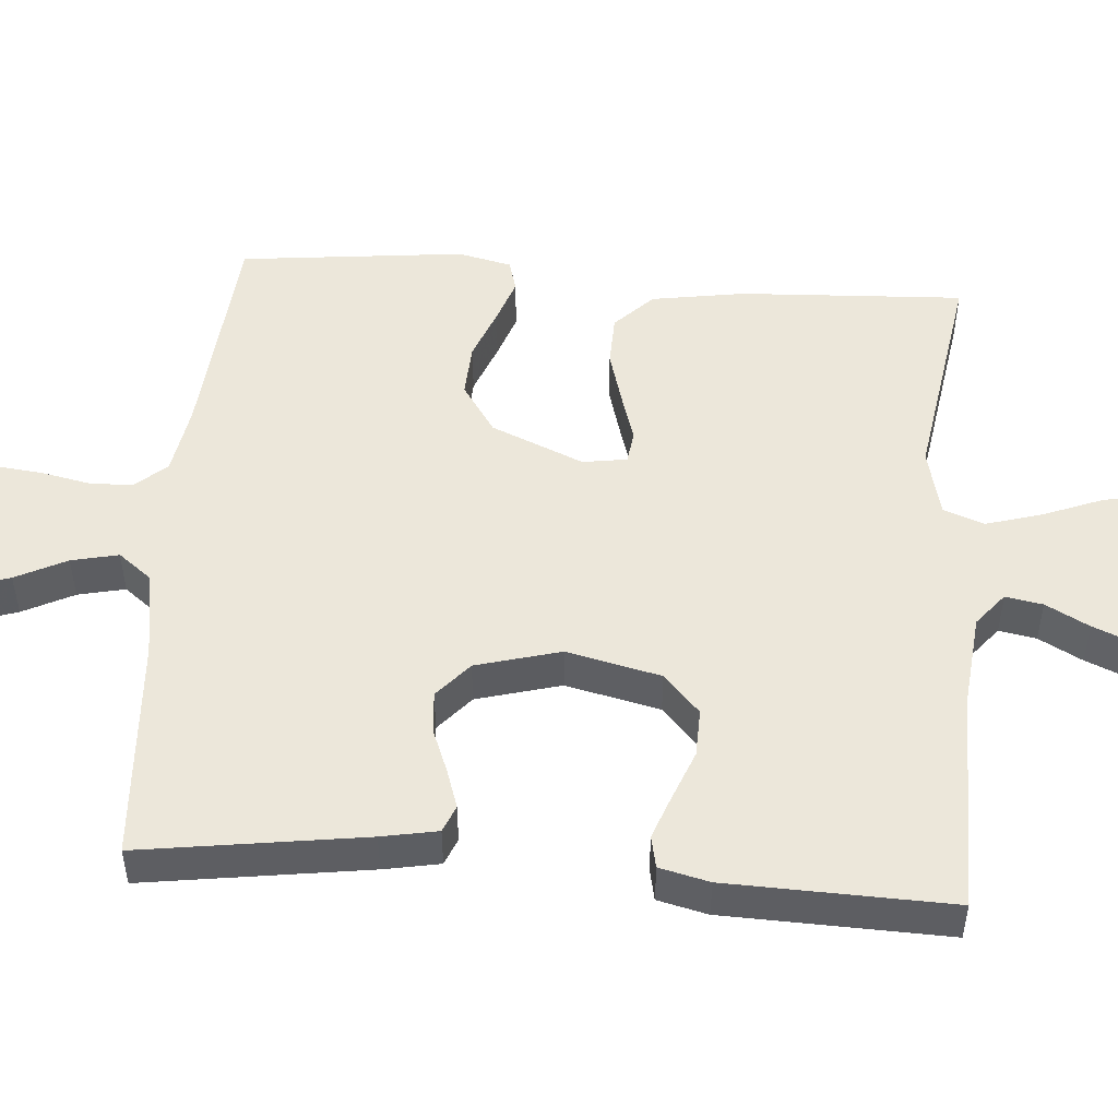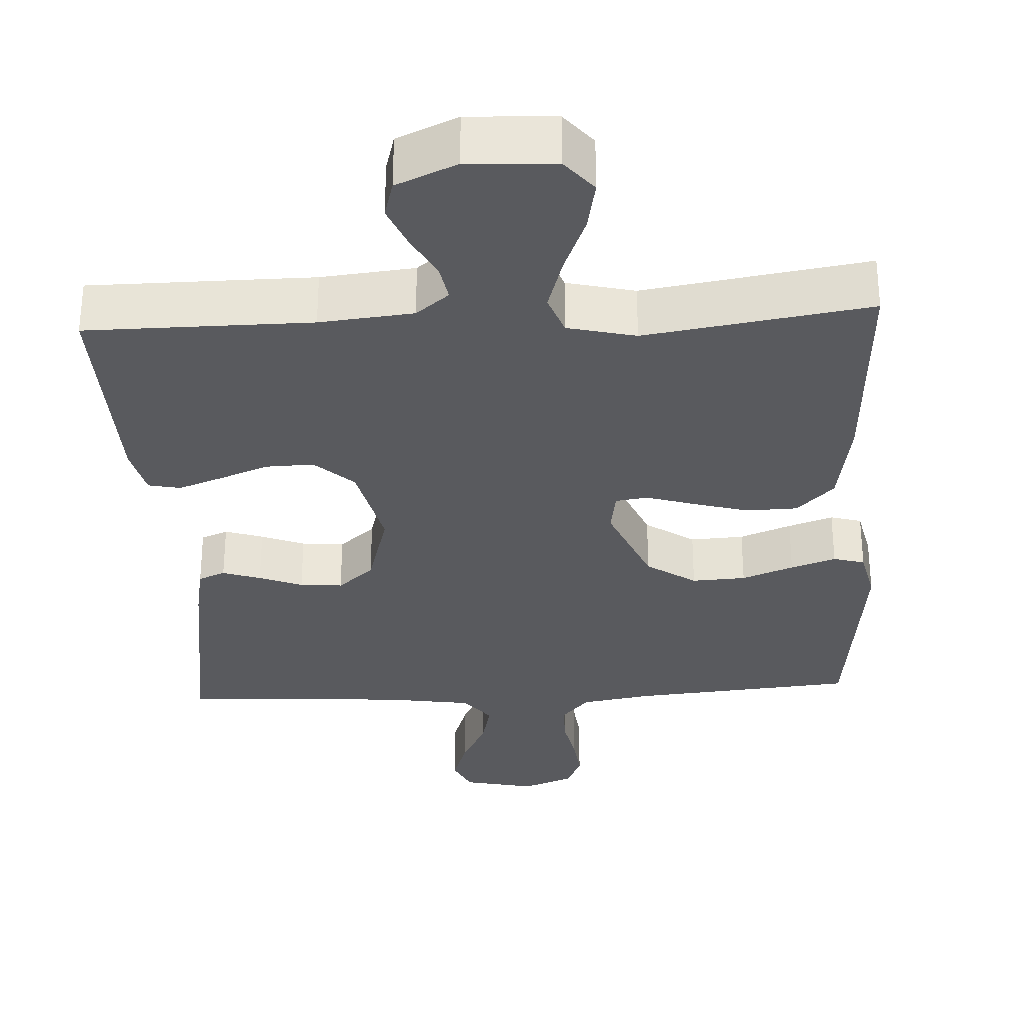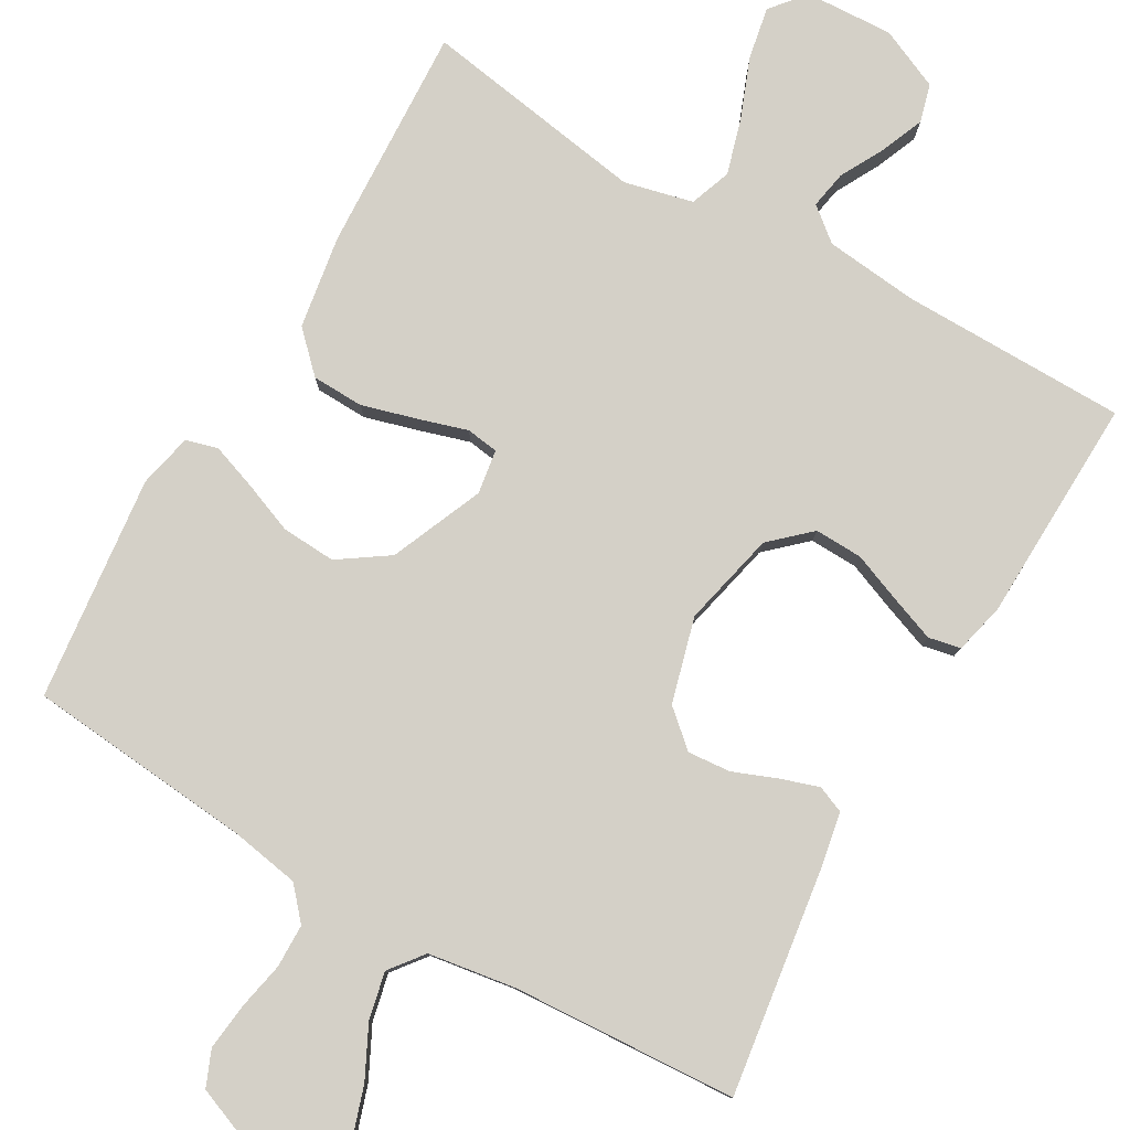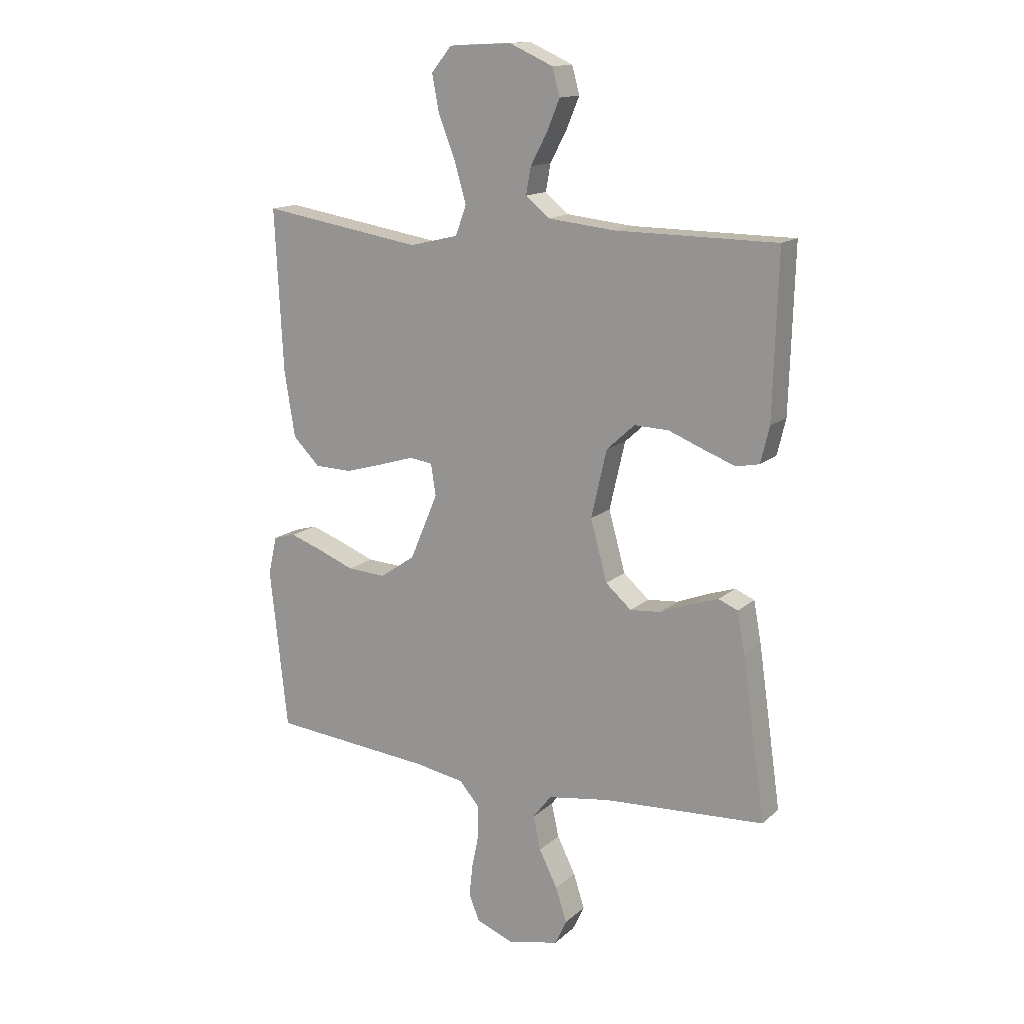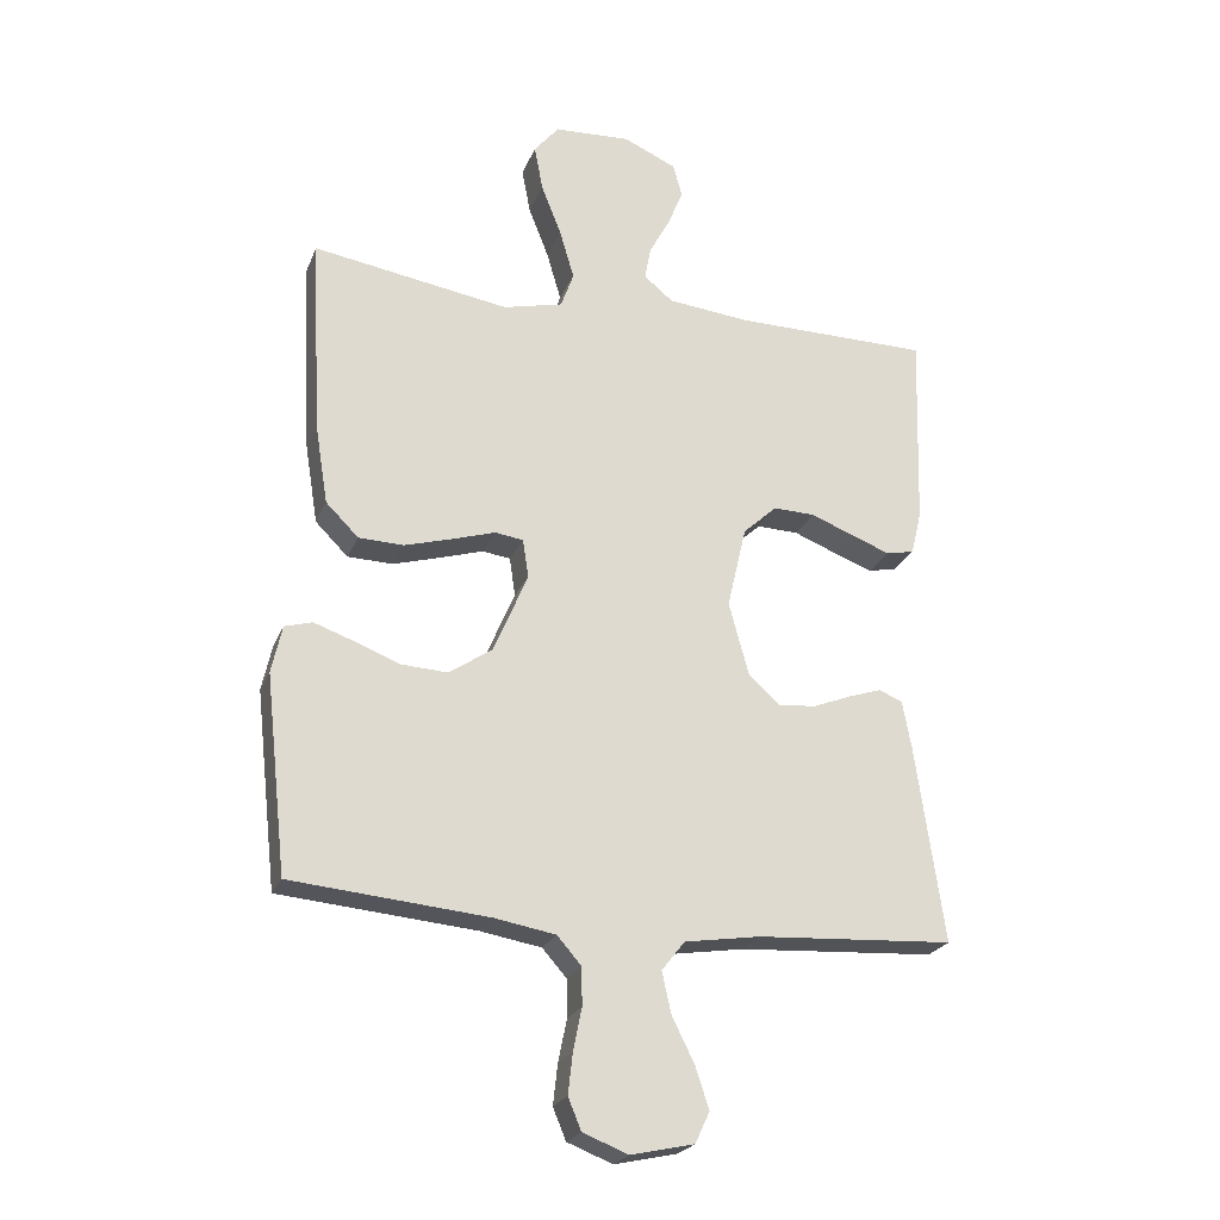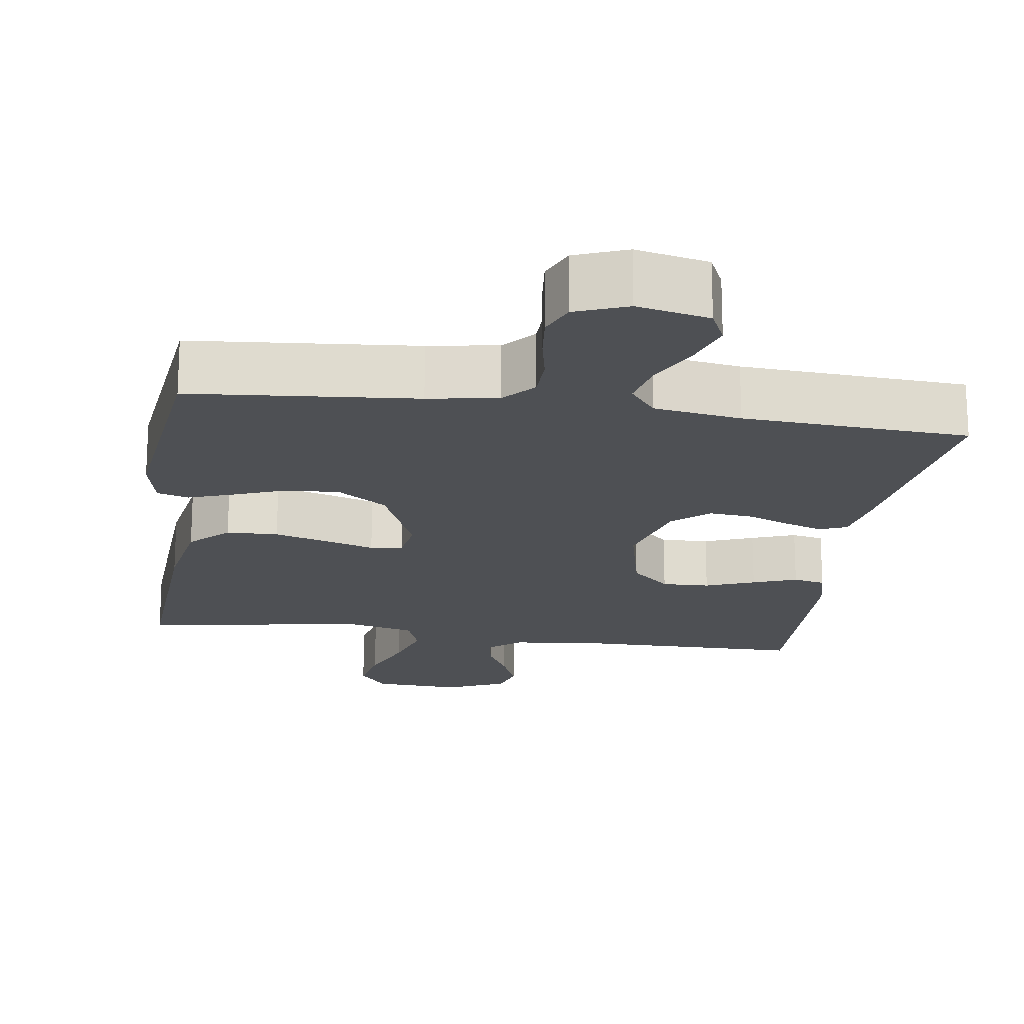
<metadata>
{"format":"obj","ext":"obj","renderer":"f3d","projection":"perspective","resolution":1024,"background":"white","views":[{"elev":50.3,"azim":-85.6,"up":"+Y"},{"elev":-31.5,"azim":3.0,"up":"+Y"},{"elev":80.0,"azim":-150.0,"up":"+Y"},{"elev":14.6,"azim":-150.3,"up":"+Z"},{"elev":-23.4,"azim":161.6,"up":"+Z"},{"elev":-19.0,"azim":171.6,"up":"+Y"}]}
</metadata>
<code>
v -0.5 0.07 -0.5
v -0.457 0.07 -0.2
v -0.443 0.07 -0.125
v -0.407 0.07 -0.11
v -0.356 0.07 -0.127
v -0.298 0.07 -0.15
v -0.241 0.07 -0.155
v -0.193 0.07 -0.113
v -0.162 0.07 0
v -0.191 0.07 0.126
v -0.243 0.07 0.174
v -0.307 0.07 0.172
v -0.373 0.07 0.146
v -0.432 0.07 0.124
v -0.475 0.07 0.133
v -0.491 0.07 0.2
v -0.5 0.07 0.5
v -0.2 0.07 0.502
v -0.075 0.07 0.515
v -0.031 0.07 0.551
v -0.04 0.07 0.601
v -0.071 0.07 0.659
v -0.095 0.07 0.717
v -0.081 0.07 0.768
v 0 0.07 0.804
v 0.117 0.07 0.798
v 0.155 0.07 0.752
v 0.142 0.07 0.683
v 0.111 0.07 0.604
v 0.089 0.07 0.529
v 0.109 0.07 0.474
v 0.2 0.07 0.452
v 0.5 0.07 0.5
v 0.485 0.07 0.2
v 0.465 0.07 0.076
v 0.415 0.07 0.026
v 0.346 0.07 0.024
v 0.273 0.07 0.045
v 0.208 0.07 0.065
v 0.165 0.07 0.059
v 0.156 0.07 0
v 0.208 0.07 -0.123
v 0.274 0.07 -0.168
v 0.346 0.07 -0.164
v 0.415 0.07 -0.137
v 0.475 0.07 -0.116
v 0.517 0.07 -0.128
v 0.533 0.07 -0.2
v 0.5 0.07 -0.5
v 0.2 0.07 -0.527
v 0.107 0.07 -0.543
v 0.07 0.07 -0.585
v 0.069 0.07 -0.643
v 0.082 0.07 -0.707
v 0.089 0.07 -0.769
v 0.069 0.07 -0.817
v 0 0.07 -0.844
v -0.096 0.07 -0.823
v -0.118 0.07 -0.776
v -0.097 0.07 -0.712
v -0.063 0.07 -0.644
v -0.049 0.07 -0.581
v -0.084 0.07 -0.536
v -0.2 0.07 -0.518
v -0.5 0 -0.5
v -0.457 0 -0.2
v -0.443 0 -0.125
v -0.407 0 -0.11
v -0.356 0 -0.127
v -0.298 0 -0.15
v -0.241 0 -0.155
v -0.193 0 -0.113
v -0.162 0 0
v -0.191 0 0.126
v -0.243 0 0.174
v -0.307 0 0.172
v -0.373 0 0.146
v -0.432 0 0.124
v -0.475 0 0.133
v -0.491 0 0.2
v -0.5 0 0.5
v -0.2 0 0.502
v -0.075 0 0.515
v -0.031 0 0.551
v -0.04 0 0.601
v -0.071 0 0.659
v -0.095 0 0.717
v -0.081 0 0.768
v 0 0 0.804
v 0.117 0 0.798
v 0.155 0 0.752
v 0.142 0 0.683
v 0.111 0 0.604
v 0.089 0 0.529
v 0.109 0 0.474
v 0.2 0 0.452
v 0.5 0 0.5
v 0.485 0 0.2
v 0.465 0 0.076
v 0.415 0 0.026
v 0.346 0 0.024
v 0.273 0 0.045
v 0.208 0 0.065
v 0.165 0 0.059
v 0.156 0 0
v 0.208 0 -0.123
v 0.274 0 -0.168
v 0.346 0 -0.164
v 0.415 0 -0.137
v 0.475 0 -0.116
v 0.517 0 -0.128
v 0.533 0 -0.2
v 0.5 0 -0.5
v 0.2 0 -0.527
v 0.107 0 -0.543
v 0.07 0 -0.585
v 0.069 0 -0.643
v 0.082 0 -0.707
v 0.089 0 -0.769
v 0.069 0 -0.817
v 0 0 -0.844
v -0.096 0 -0.823
v -0.118 0 -0.776
v -0.097 0 -0.712
v -0.063 0 -0.644
v -0.049 0 -0.581
v -0.084 0 -0.536
v -0.2 0 -0.518
f 59 60 61
f 58 59 61
f 57 58 61
f 56 57 61
f 55 56 61
f 54 55 61
f 53 54 61
f 52 53 61 62
f 51 52 62 63
f 48 49 50
f 47 48 50
f 46 47 50
f 45 46 50
f 44 45 50
f 51 63 64
f 50 51 64
f 44 50 64
f 43 44 64
f 37 38 39
f 36 37 39
f 35 36 39
f 34 35 39
f 33 34 39
f 32 33 39
f 31 32 39 40
f 30 31 40 41
f 27 28 29
f 26 27 29
f 25 26 29
f 24 25 29
f 23 24 29
f 22 23 29
f 21 22 29
f 20 21 29 30
f 19 20 30 41
f 16 17 18
f 15 16 18
f 14 15 18
f 13 14 18
f 12 13 18
f 11 12 18 19
f 19 41 42
f 11 19 42
f 10 11 42
f 4 5 6
f 3 4 6
f 2 3 6
f 1 2 6
f 64 1 6
f 64 6 7
f 43 64 7 8
f 9 10 42 43
f 8 9 43
f 125 124 123
f 125 123 122
f 125 122 121
f 125 121 120
f 125 120 119
f 125 119 118
f 125 118 117
f 126 125 117 116
f 127 126 116 115
f 114 113 112
f 114 112 111
f 114 111 110
f 114 110 109
f 114 109 108
f 128 127 115
f 128 115 114
f 128 114 108
f 128 108 107
f 103 102 101
f 103 101 100
f 103 100 99
f 103 99 98
f 103 98 97
f 103 97 96
f 104 103 96 95
f 105 104 95 94
f 93 92 91
f 93 91 90
f 93 90 89
f 93 89 88
f 93 88 87
f 93 87 86
f 93 86 85
f 94 93 85 84
f 105 94 84 83
f 82 81 80
f 82 80 79
f 82 79 78
f 82 78 77
f 82 77 76
f 83 82 76 75
f 106 105 83
f 106 83 75
f 106 75 74
f 70 69 68
f 70 68 67
f 70 67 66
f 70 66 65
f 70 65 128
f 71 70 128
f 72 71 128 107
f 107 106 74 73
f 107 73 72
f 1 65 66 2
f 2 66 67 3
f 3 67 68 4
f 4 68 69 5
f 5 69 70 6
f 6 70 71 7
f 7 71 72 8
f 8 72 73 9
f 9 73 74 10
f 10 74 75 11
f 11 75 76 12
f 12 76 77 13
f 13 77 78 14
f 14 78 79 15
f 15 79 80 16
f 16 80 81 17
f 17 81 82 18
f 18 82 83 19
f 19 83 84 20
f 20 84 85 21
f 21 85 86 22
f 22 86 87 23
f 23 87 88 24
f 24 88 89 25
f 25 89 90 26
f 26 90 91 27
f 27 91 92 28
f 28 92 93 29
f 29 93 94 30
f 30 94 95 31
f 31 95 96 32
f 32 96 97 33
f 33 97 98 34
f 34 98 99 35
f 35 99 100 36
f 36 100 101 37
f 37 101 102 38
f 38 102 103 39
f 39 103 104 40
f 40 104 105 41
f 41 105 106 42
f 42 106 107 43
f 43 107 108 44
f 44 108 109 45
f 45 109 110 46
f 46 110 111 47
f 47 111 112 48
f 48 112 113 49
f 49 113 114 50
f 50 114 115 51
f 51 115 116 52
f 52 116 117 53
f 53 117 118 54
f 54 118 119 55
f 55 119 120 56
f 56 120 121 57
f 57 121 122 58
f 58 122 123 59
f 59 123 124 60
f 60 124 125 61
f 61 125 126 62
f 62 126 127 63
f 63 127 128 64
f 64 128 65 1

</code>
